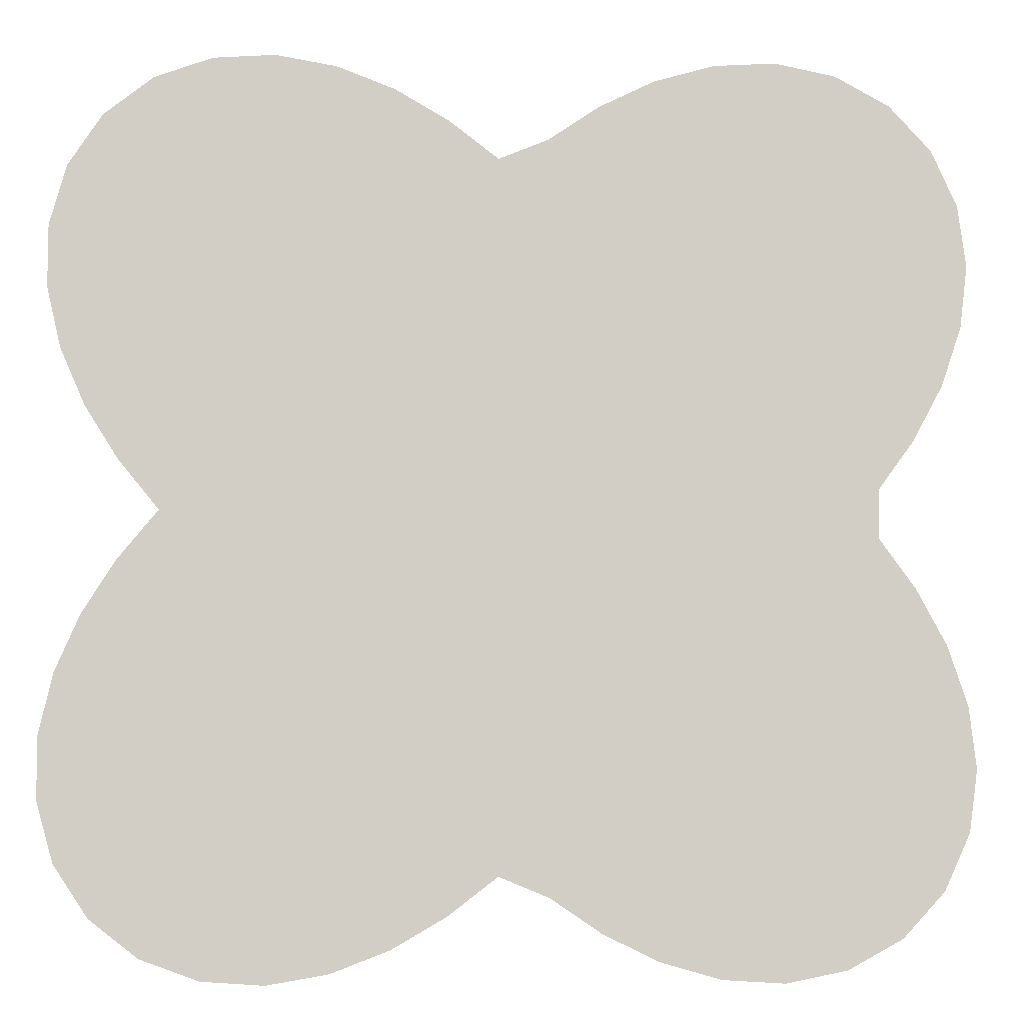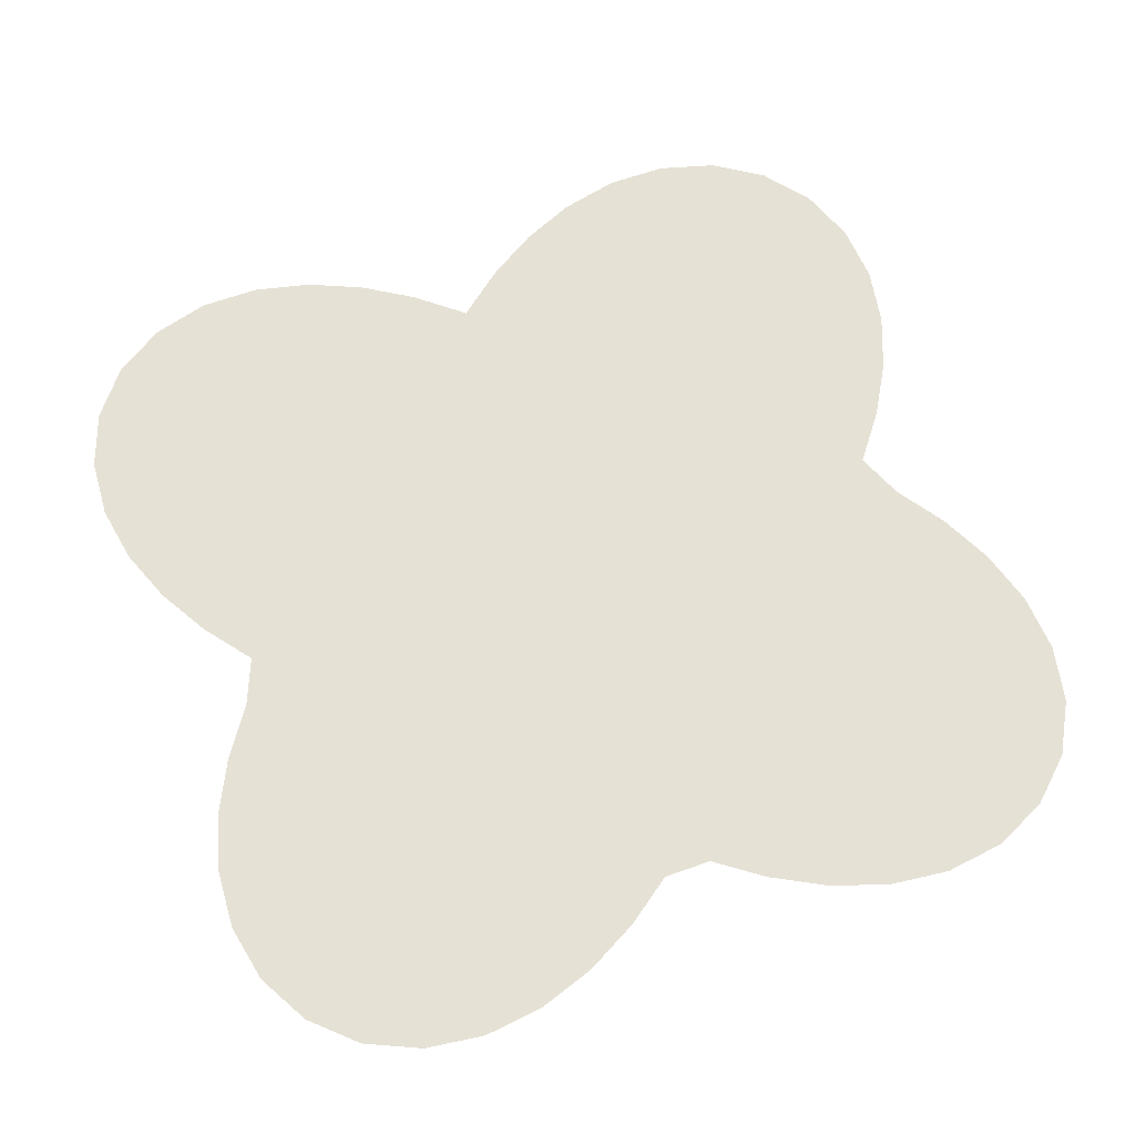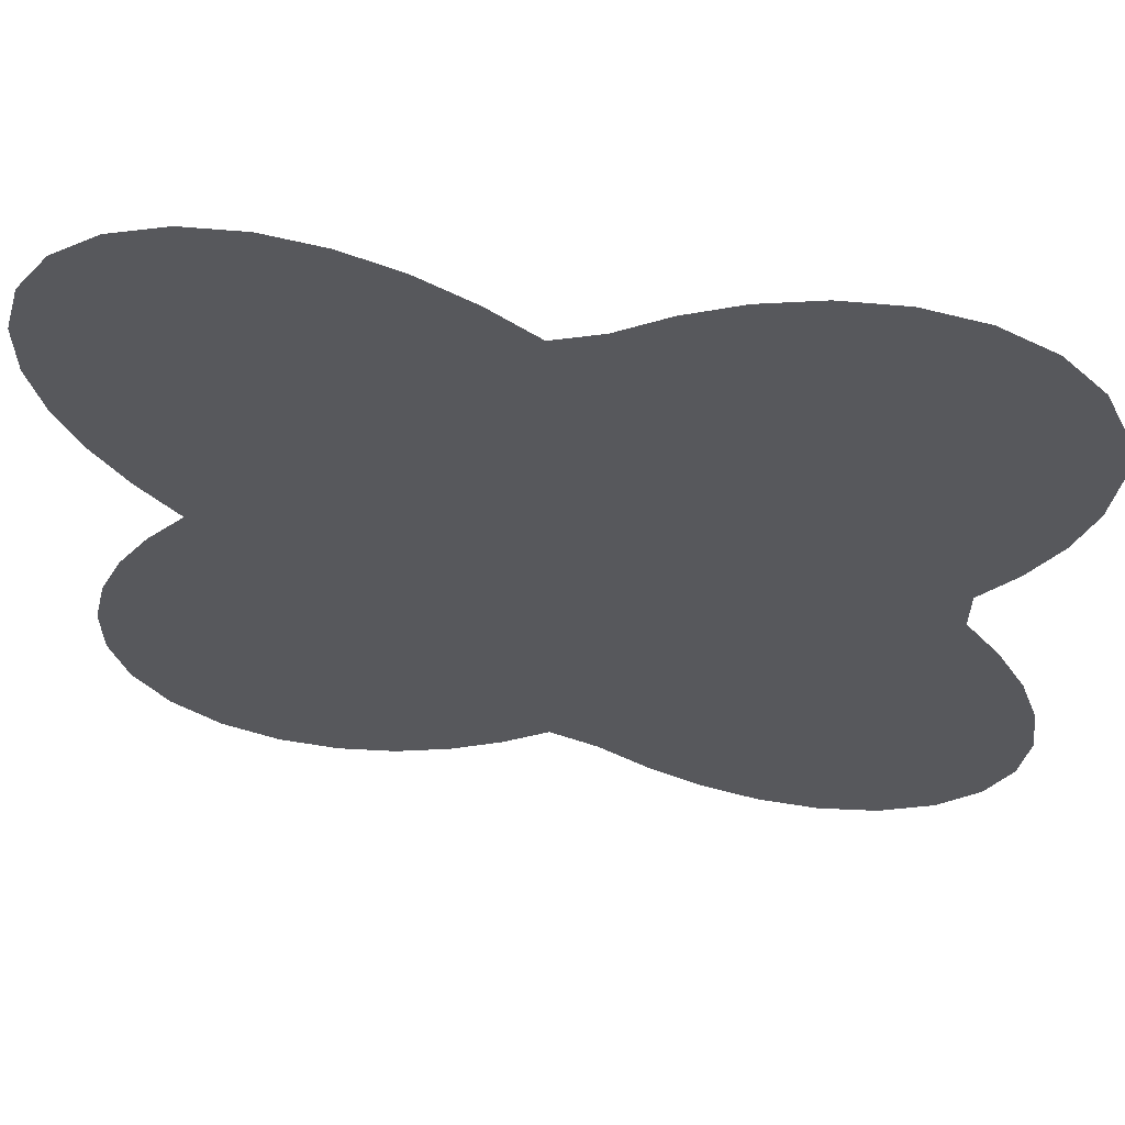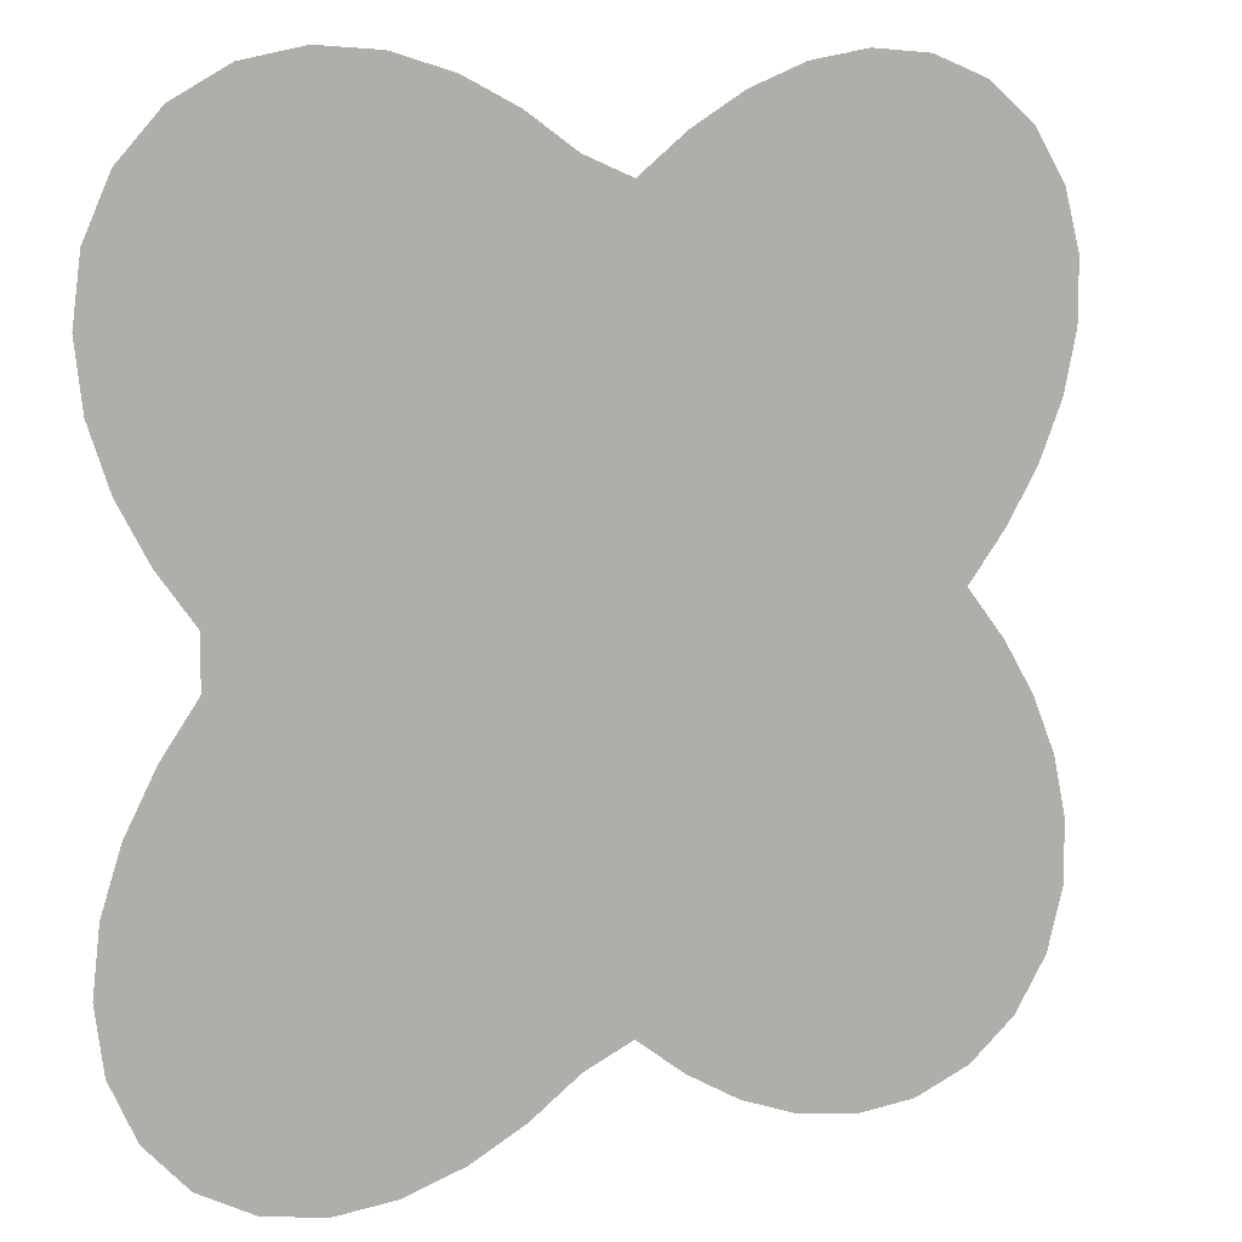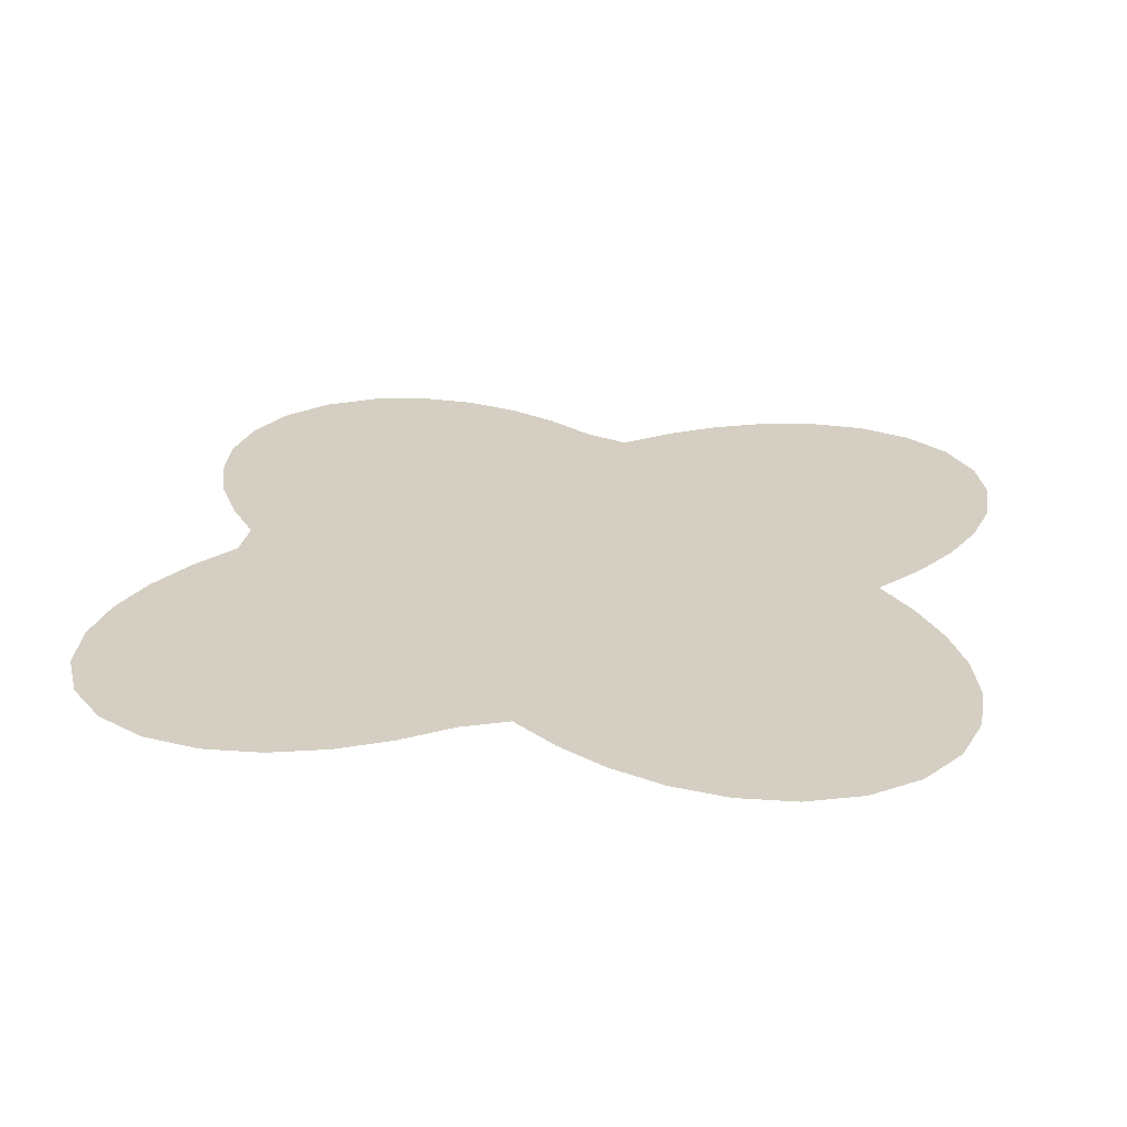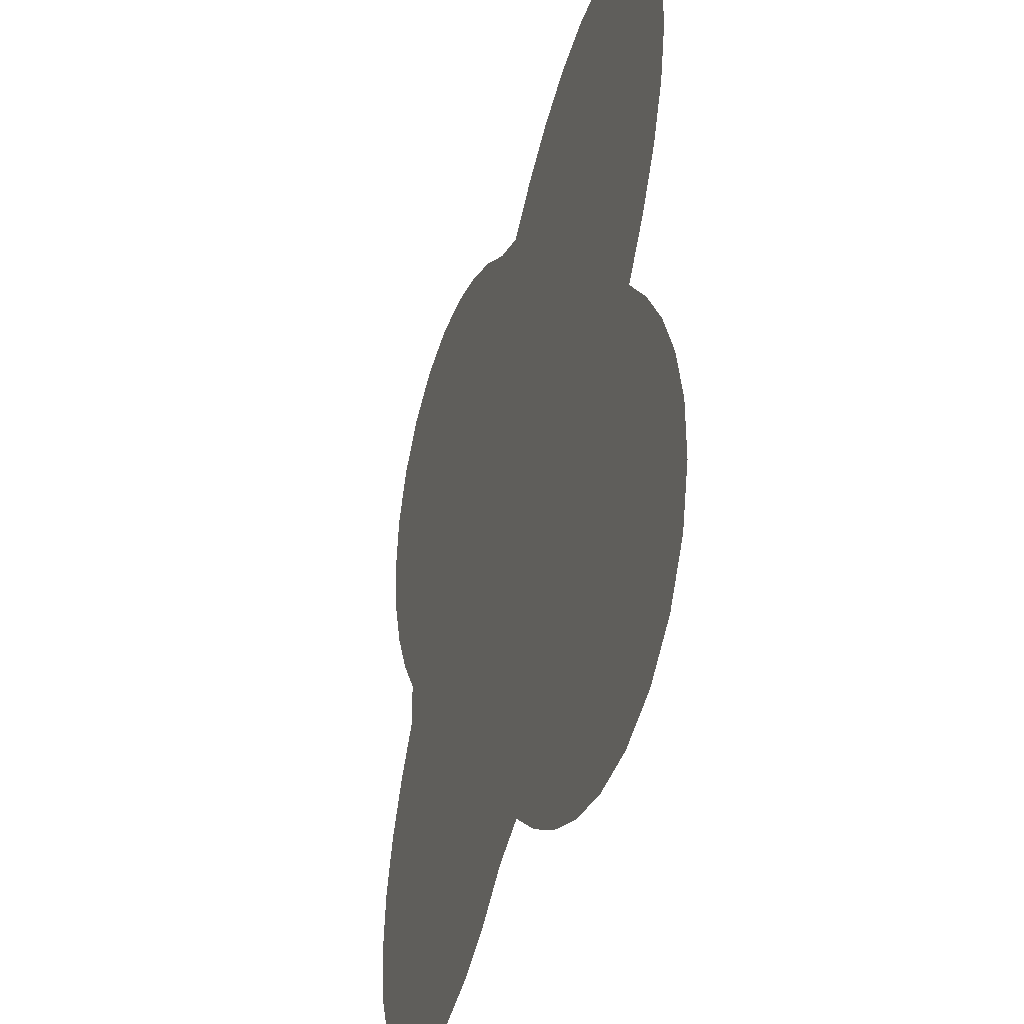
<metadata>
{"format":"obj","ext":"obj","renderer":"f3d","projection":"perspective","resolution":1024,"background":"white","views":[{"elev":-6.7,"azim":176.6,"up":"+Z"},{"elev":64.6,"azim":-109.8,"up":"+Y"},{"elev":61.0,"azim":-172.2,"up":"+Z"},{"elev":10.0,"azim":-29.7,"up":"+Z"},{"elev":25.5,"azim":10.1,"up":"+Y"},{"elev":-37.4,"azim":72.6,"up":"+Z"}]}
</metadata>
<code>
g
v 0.2819 0 -7.095e-09
v 0.3152 0 -0.04058
v 0.3424 0 -0.0839
v 0.3627 0 -0.1304
v 0.3741 0 -0.1801
v 0.3741 0 -0.2312
v 0.3603 0 -0.2805
v 0.3322 0 -0.3231
v 0.292 0 -0.3545
v 0.2441 0 -0.3719
v 0.1932 0 -0.3753
v 0.143 0 -0.3666
v 0.0953 0 -0.3482
v 0.05067 0 -0.3223
v 0.01016 0 -0.291
v -0.03046 0 -0.3076
v -0.07242 0 -0.336
v -0.1178 0 -0.3581
v -0.1675 0 -0.3723
v -0.2185 0 -0.3753
v -0.2685 0 -0.3651
v -0.3133 0 -0.3405
v -0.3479 0 -0.303
v -0.3689 0 -0.2565
v -0.3757 0 -0.206
v -0.3698 0 -0.1553
v -0.3535 0 -0.1066
v -0.329 0 -0.06088
v -0.2995 0 -0.02032
v -0.2995 0 0.02032
v -0.329 0 0.06088
v -0.3535 0 0.1066
v -0.3698 0 0.1553
v -0.3757 0 0.206
v -0.3689 0 0.2565
v -0.3479 0 0.303
v -0.3133 0 0.3405
v -0.2685 0 0.3651
v -0.2185 0 0.3753
v -0.1675 0 0.3723
v -0.1178 0 0.3581
v -0.07242 0 0.336
v -0.03046 0 0.3076
v 0.01016 0 0.291
v 0.05067 0 0.3223
v 0.0953 0 0.3482
v 0.143 0 0.3666
v 0.1932 0 0.3753
v 0.2441 0 0.3719
v 0.292 0 0.3545
v 0.3322 0 0.3231
v 0.3603 0 0.2805
v 0.3741 0 0.2312
v 0.3741 0 0.1801
v 0.3627 0 0.1304
v 0.3424 0 0.0839
v 0.3152 0 0.04058
g
f 1 57 56 55 54 53 52 51 50 49 48 47 46 45 44 43 42 41 40 39 38 37 36 35 34 33 32 31 30 29 28 27 26 25 24 23 22 21 20 19 18 17 16 15 14 13 12 11 10 9 8 7 6 5 4 3 2

</code>
